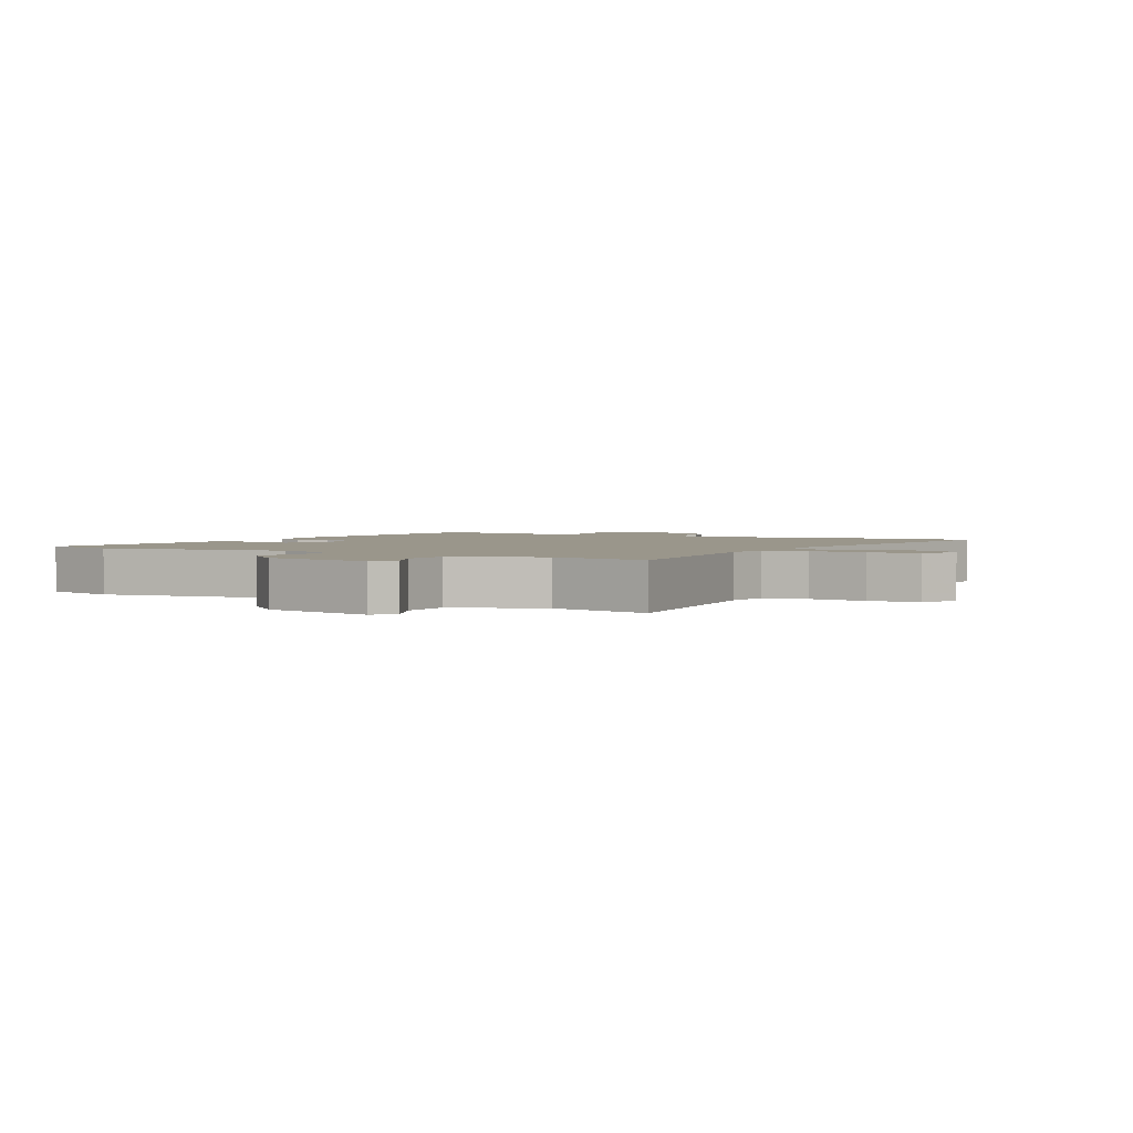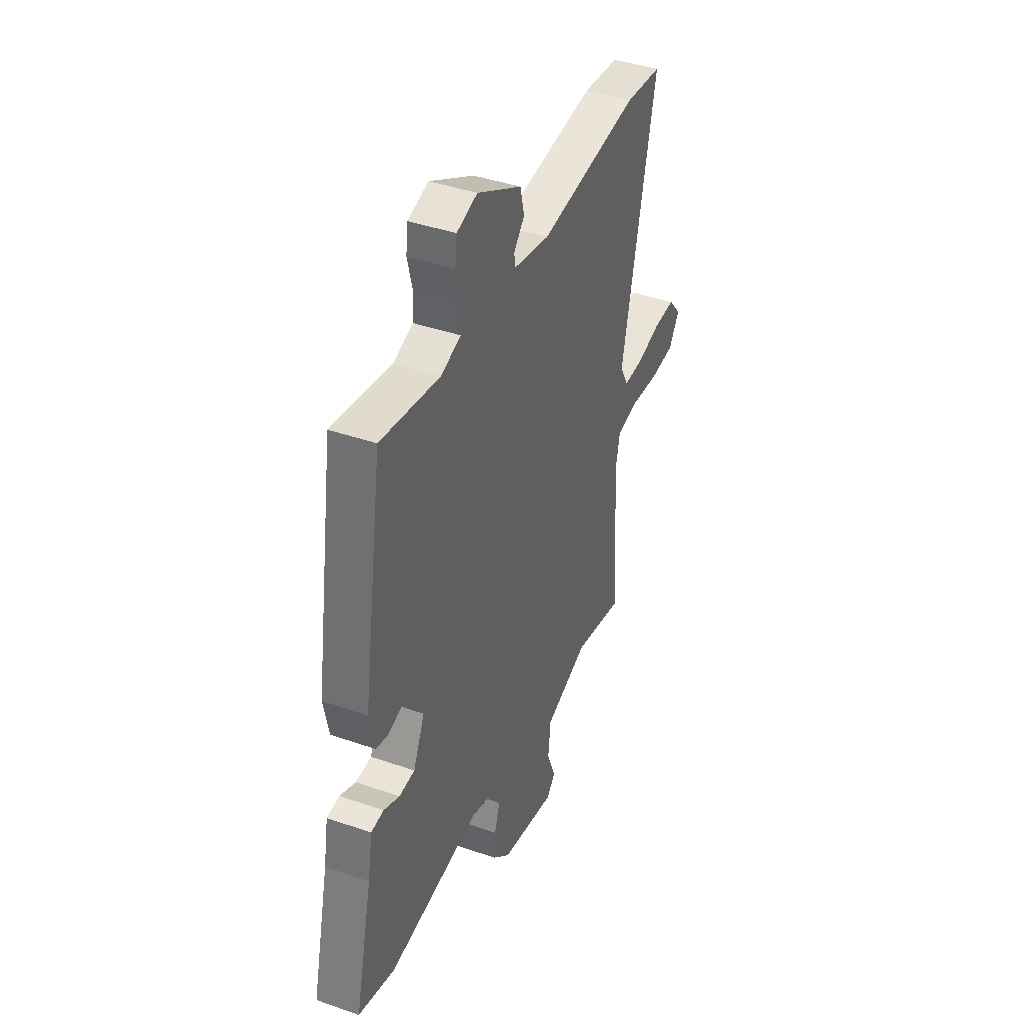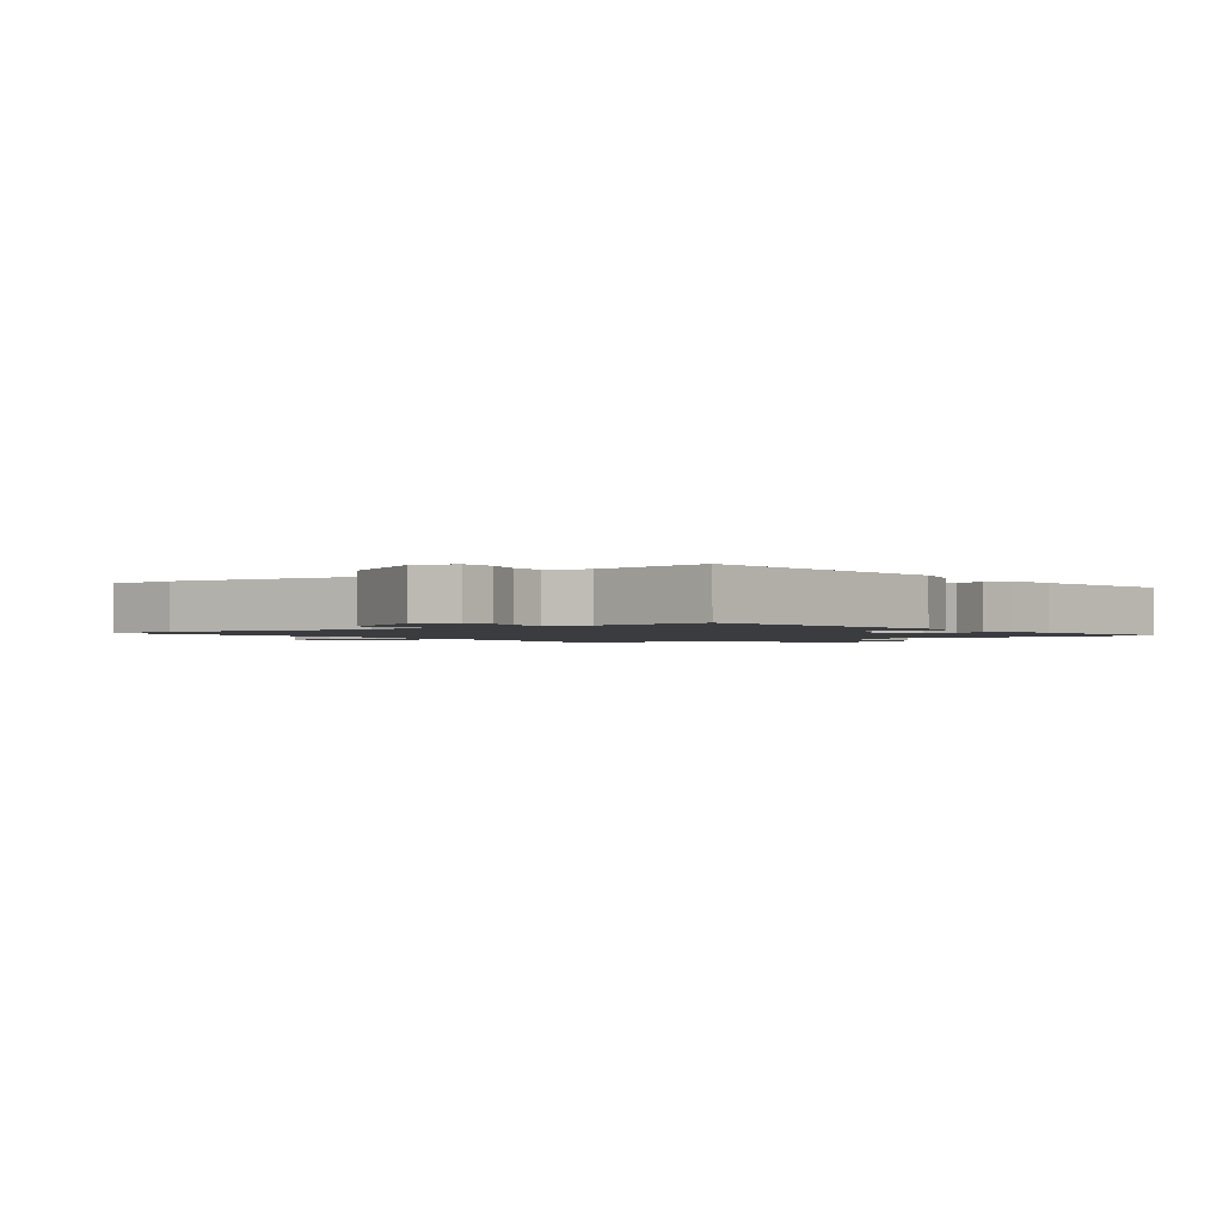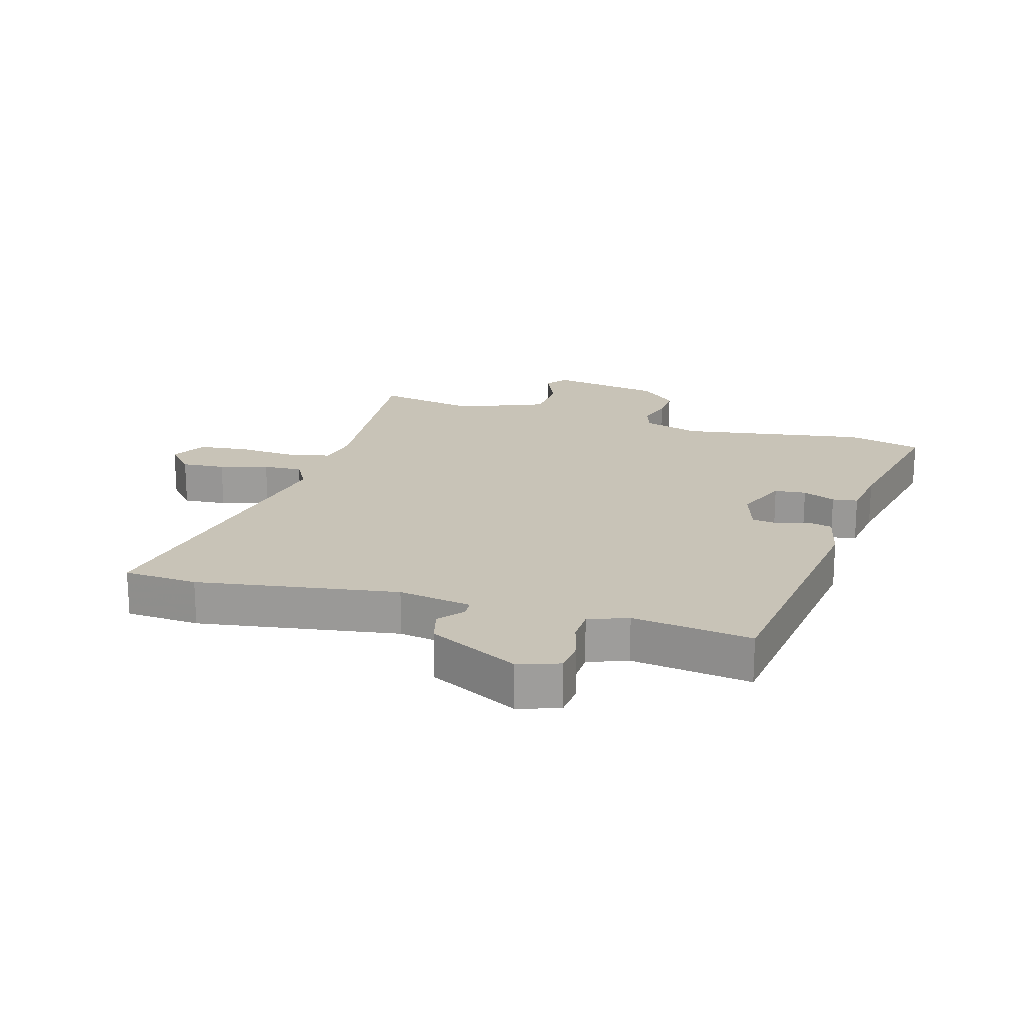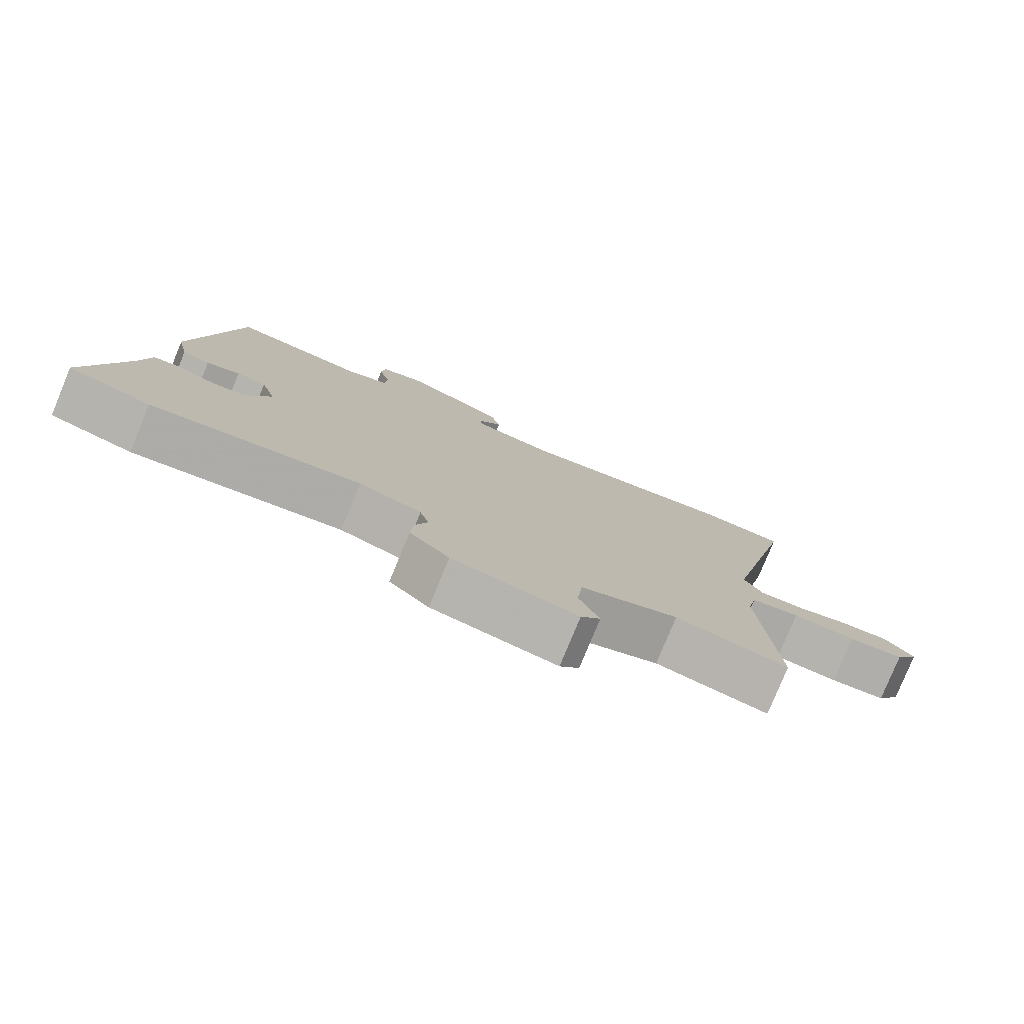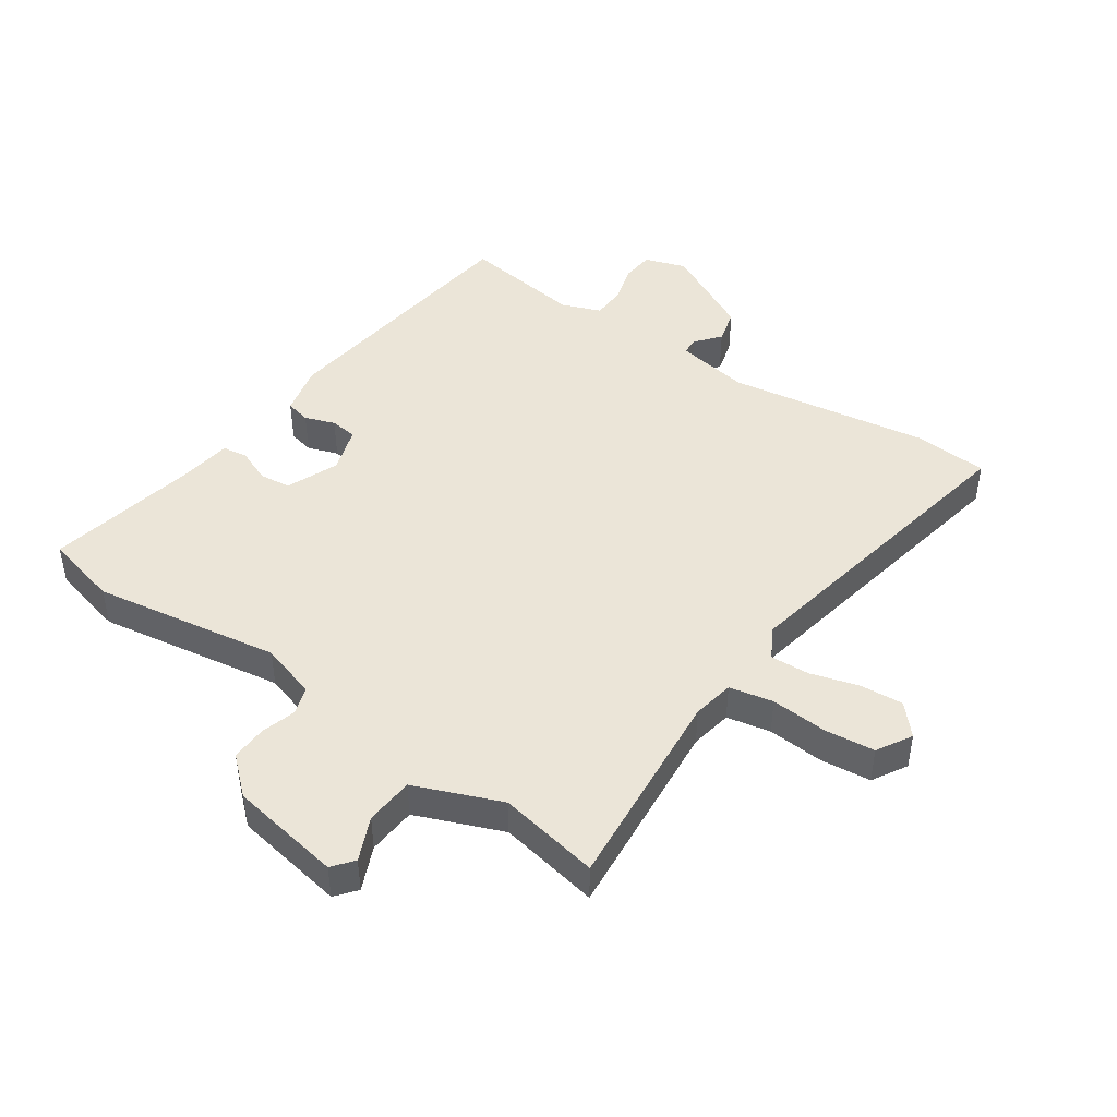
<metadata>
{"format":"obj","ext":"obj","renderer":"f3d","projection":"perspective","resolution":1024,"background":"white","views":[{"elev":2.4,"azim":-152.5,"up":"+Y"},{"elev":40.8,"azim":113.1,"up":"+Z"},{"elev":-1.7,"azim":34.6,"up":"+Y"},{"elev":19.7,"azim":15.1,"up":"+Y"},{"elev":-79.2,"azim":157.6,"up":"+Z"},{"elev":45.7,"azim":-146.8,"up":"+Y"}]}
</metadata>
<code>
v 0.416 0.07 0.498
v 0.481 0.07 0.072
v 0.464 0.07 -0.01
v 0.424 0.07 -0.02
v 0.375 0.07 -0.004
v 0.332 0.07 -0.01
v 0.31 0.07 -0.085
v 0.347 0.07 -0.168
v 0.398 0.07 -0.172
v 0.45 0.07 -0.149
v 0.491 0.07 -0.154
v 0.506 0.07 -0.242
v 0.562 0.07 -0.483
v 0.443 0.07 -0.516
v 0.141 0.07 -0.474
v 0.051 0.07 -0.504
v 0.038 0.07 -0.549
v 0.056 0.07 -0.604
v 0.06 0.07 -0.662
v 0.003 0.07 -0.716
v -0.177 0.07 -0.751
v -0.205 0.07 -0.718
v -0.176 0.07 -0.647
v -0.184 0.07 -0.569
v -0.325 0.07 -0.516
v -0.487 0.07 -0.55
v -0.466 0.07 -0.218
v -0.48 0.07 -0.151
v -0.551 0.07 -0.138
v -0.643 0.07 -0.146
v -0.723 0.07 -0.139
v -0.757 0.07 -0.084
v -0.715 0.07 -0.035
v -0.645 0.07 -0.039
v -0.567 0.07 -0.06
v -0.504 0.07 -0.062
v -0.477 0.07 -0.012
v -0.587 0.07 0.493
v -0.468 0.07 0.503
v -0.143 0.07 0.459
v -0.025 0.07 0.481
v -0.024 0.07 0.509
v -0.058 0.07 0.548
v -0.045 0.07 0.603
v 0.099 0.07 0.68
v 0.166 0.07 0.659
v 0.172 0.07 0.607
v 0.156 0.07 0.544
v 0.159 0.07 0.491
v 0.223 0.07 0.468
v 0.416 0 0.498
v 0.481 0 0.072
v 0.464 0 -0.01
v 0.424 0 -0.02
v 0.375 0 -0.004
v 0.332 0 -0.01
v 0.31 0 -0.085
v 0.347 0 -0.168
v 0.398 0 -0.172
v 0.45 0 -0.149
v 0.491 0 -0.154
v 0.506 0 -0.242
v 0.562 0 -0.483
v 0.443 0 -0.516
v 0.141 0 -0.474
v 0.051 0 -0.504
v 0.038 0 -0.549
v 0.056 0 -0.604
v 0.06 0 -0.662
v 0.003 0 -0.716
v -0.177 0 -0.751
v -0.205 0 -0.718
v -0.176 0 -0.647
v -0.184 0 -0.569
v -0.325 0 -0.516
v -0.487 0 -0.55
v -0.466 0 -0.218
v -0.48 0 -0.151
v -0.551 0 -0.138
v -0.643 0 -0.146
v -0.723 0 -0.139
v -0.757 0 -0.084
v -0.715 0 -0.035
v -0.645 0 -0.039
v -0.567 0 -0.06
v -0.504 0 -0.062
v -0.477 0 -0.012
v -0.587 0 0.493
v -0.468 0 0.503
v -0.143 0 0.459
v -0.025 0 0.481
v -0.024 0 0.509
v -0.058 0 0.548
v -0.045 0 0.603
v 0.099 0 0.68
v 0.166 0 0.659
v 0.172 0 0.607
v 0.156 0 0.544
v 0.159 0 0.491
v 0.223 0 0.468
f 46 47 48
f 45 46 48
f 44 45 48
f 43 44 48
f 42 43 48
f 41 42 48 49
f 40 41 49 50
f 37 38 39 40
f 36 37 40 50
f 33 34 35
f 32 33 35
f 31 32 35
f 30 31 35
f 29 30 35
f 28 29 35 36
f 25 26 27
f 24 25 27 28
f 21 22 23
f 20 21 23
f 19 20 23
f 18 19 23
f 17 18 23
f 16 17 23 24
f 36 50 1
f 28 36 1
f 24 28 1
f 16 24 1
f 15 16 1
f 9 10 11 12
f 13 14 15
f 12 13 15
f 9 12 15
f 8 9 15
f 3 4 5
f 2 3 5
f 1 2 5
f 1 5 6
f 15 1 6 7
f 7 8 15
f 98 97 96
f 98 96 95
f 98 95 94
f 98 94 93
f 98 93 92
f 99 98 92 91
f 100 99 91 90
f 90 89 88 87
f 100 90 87 86
f 85 84 83
f 85 83 82
f 85 82 81
f 85 81 80
f 85 80 79
f 86 85 79 78
f 77 76 75
f 78 77 75 74
f 73 72 71
f 73 71 70
f 73 70 69
f 73 69 68
f 73 68 67
f 74 73 67 66
f 51 100 86
f 51 86 78
f 51 78 74
f 51 74 66
f 51 66 65
f 62 61 60 59
f 65 64 63
f 65 63 62
f 65 62 59
f 65 59 58
f 55 54 53
f 55 53 52
f 55 52 51
f 56 55 51
f 57 56 51 65
f 65 58 57
f 1 51 52 2
f 2 52 53 3
f 3 53 54 4
f 4 54 55 5
f 5 55 56 6
f 6 56 57 7
f 7 57 58 8
f 8 58 59 9
f 9 59 60 10
f 10 60 61 11
f 11 61 62 12
f 12 62 63 13
f 13 63 64 14
f 14 64 65 15
f 15 65 66 16
f 16 66 67 17
f 17 67 68 18
f 18 68 69 19
f 19 69 70 20
f 20 70 71 21
f 21 71 72 22
f 22 72 73 23
f 23 73 74 24
f 24 74 75 25
f 25 75 76 26
f 26 76 77 27
f 27 77 78 28
f 28 78 79 29
f 29 79 80 30
f 30 80 81 31
f 31 81 82 32
f 32 82 83 33
f 33 83 84 34
f 34 84 85 35
f 35 85 86 36
f 36 86 87 37
f 37 87 88 38
f 38 88 89 39
f 39 89 90 40
f 40 90 91 41
f 41 91 92 42
f 42 92 93 43
f 43 93 94 44
f 44 94 95 45
f 45 95 96 46
f 46 96 97 47
f 47 97 98 48
f 48 98 99 49
f 49 99 100 50
f 50 100 51 1

</code>
